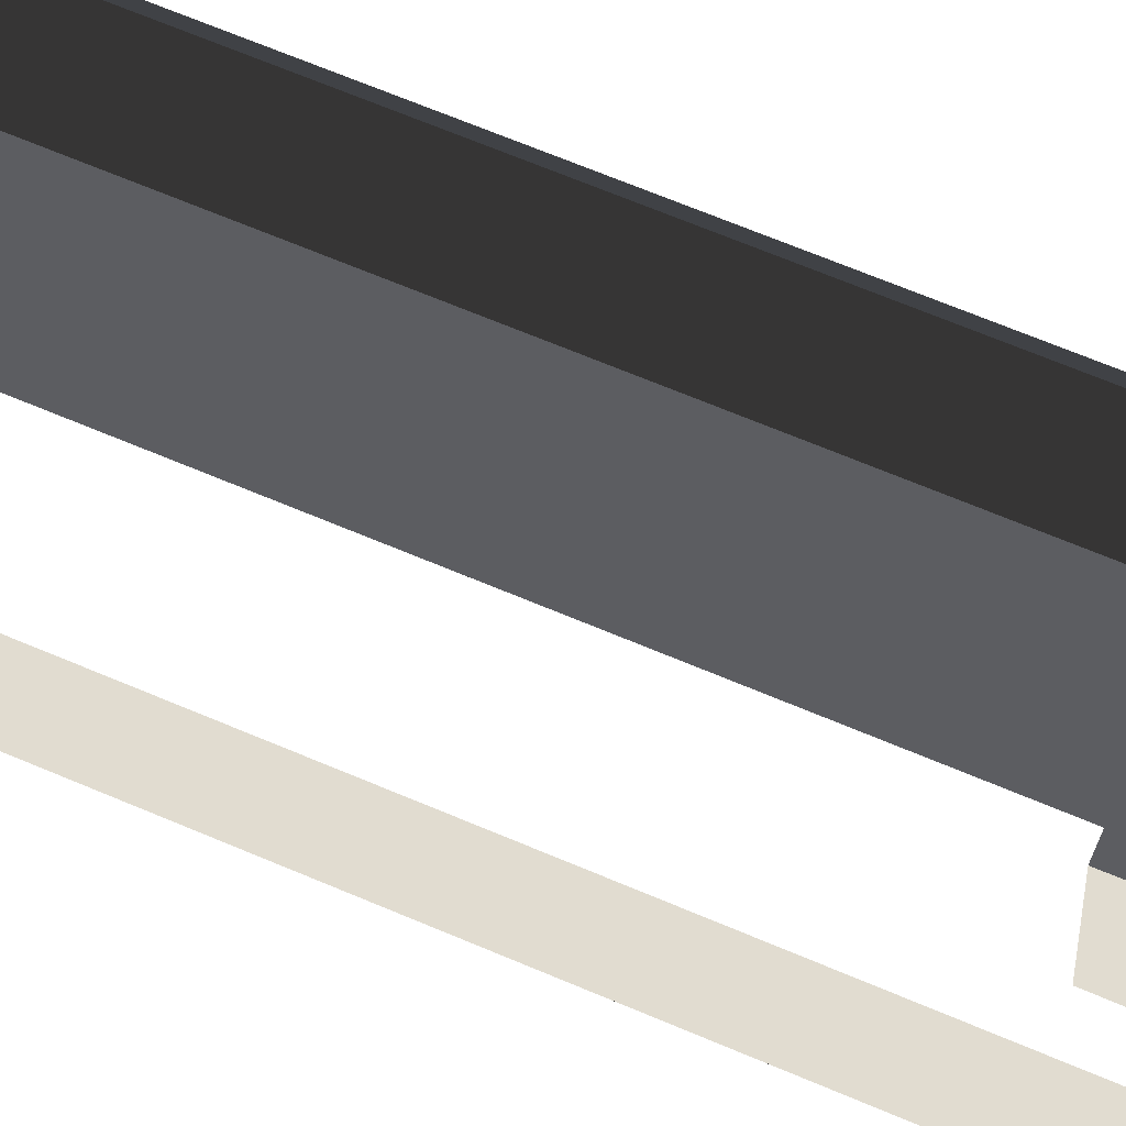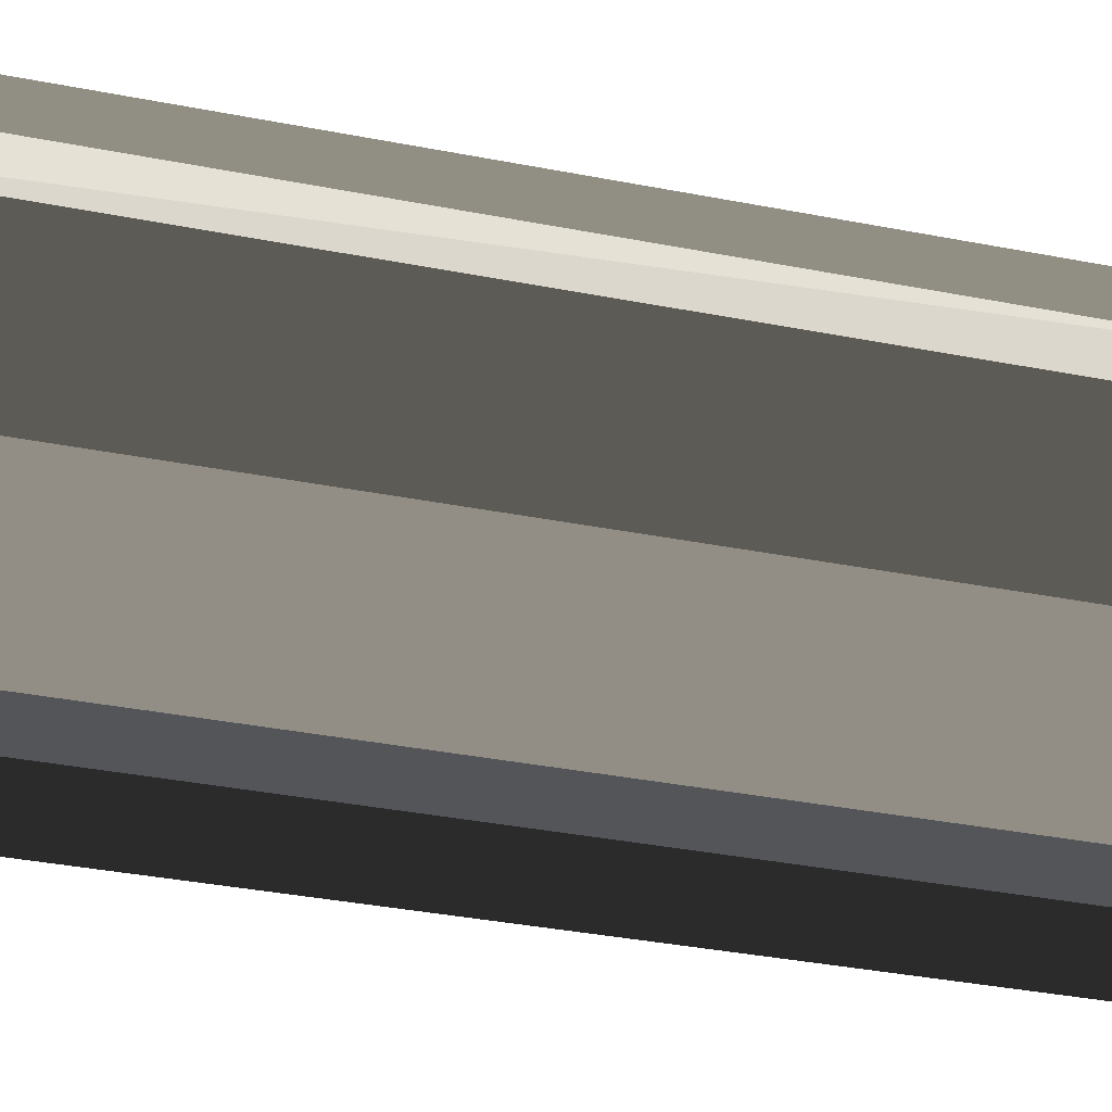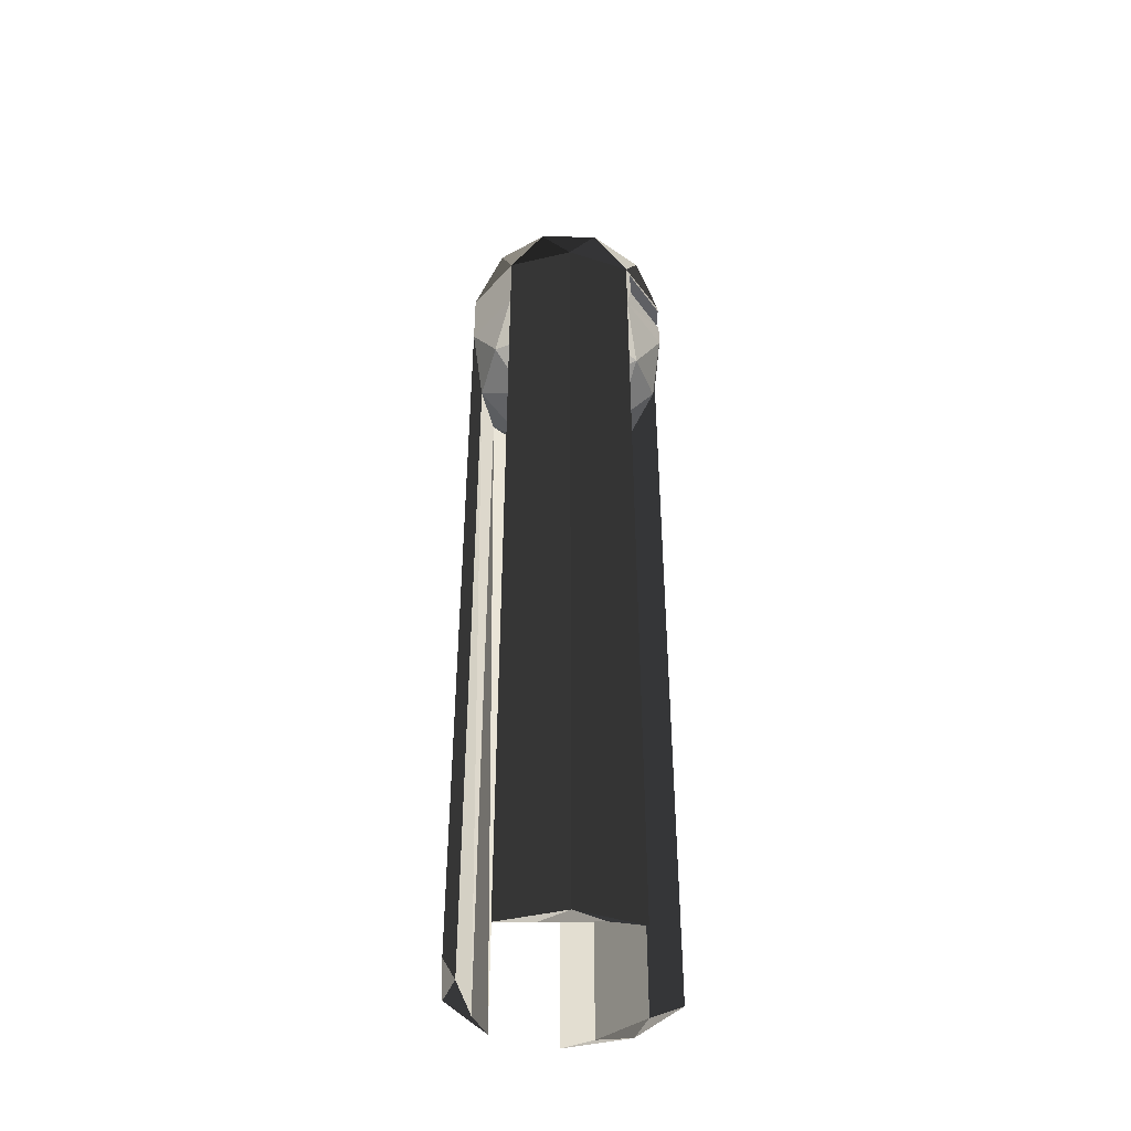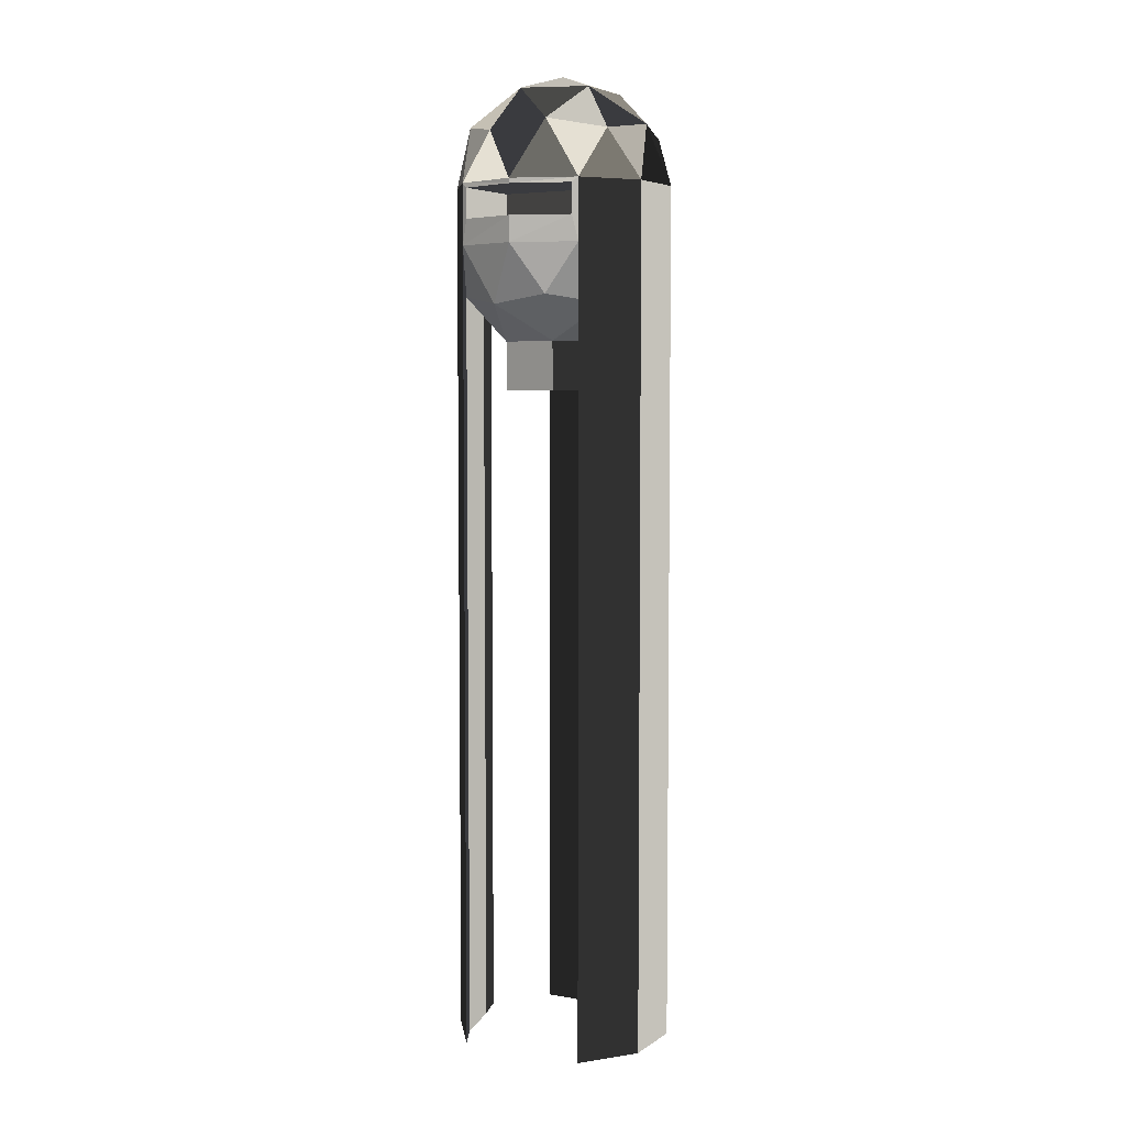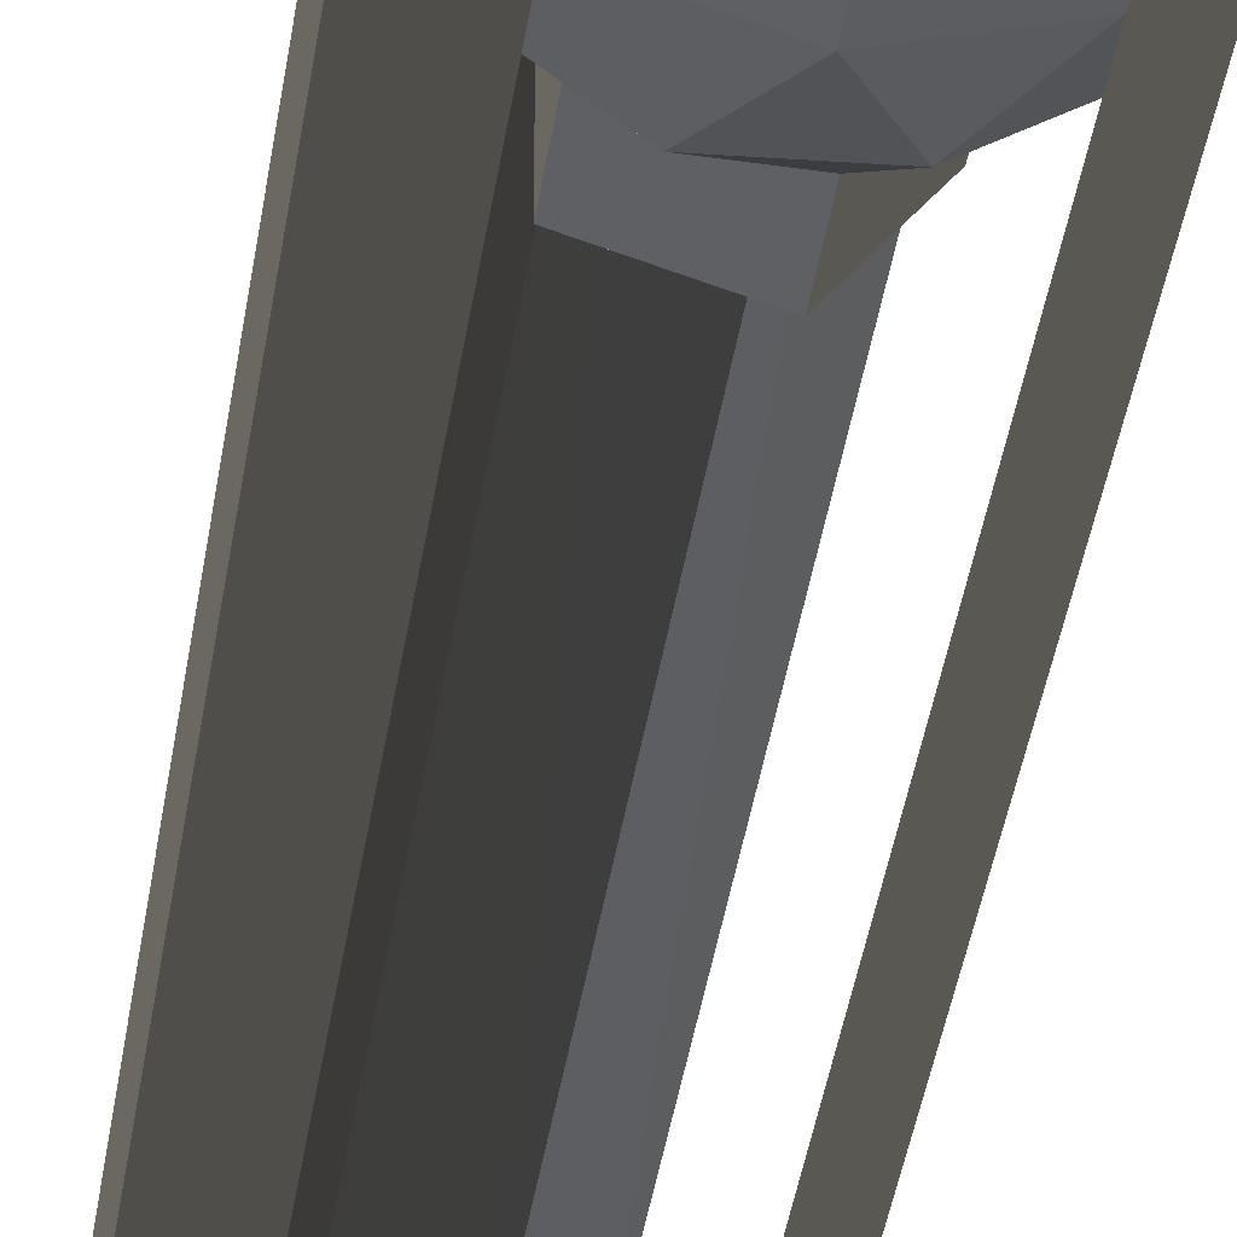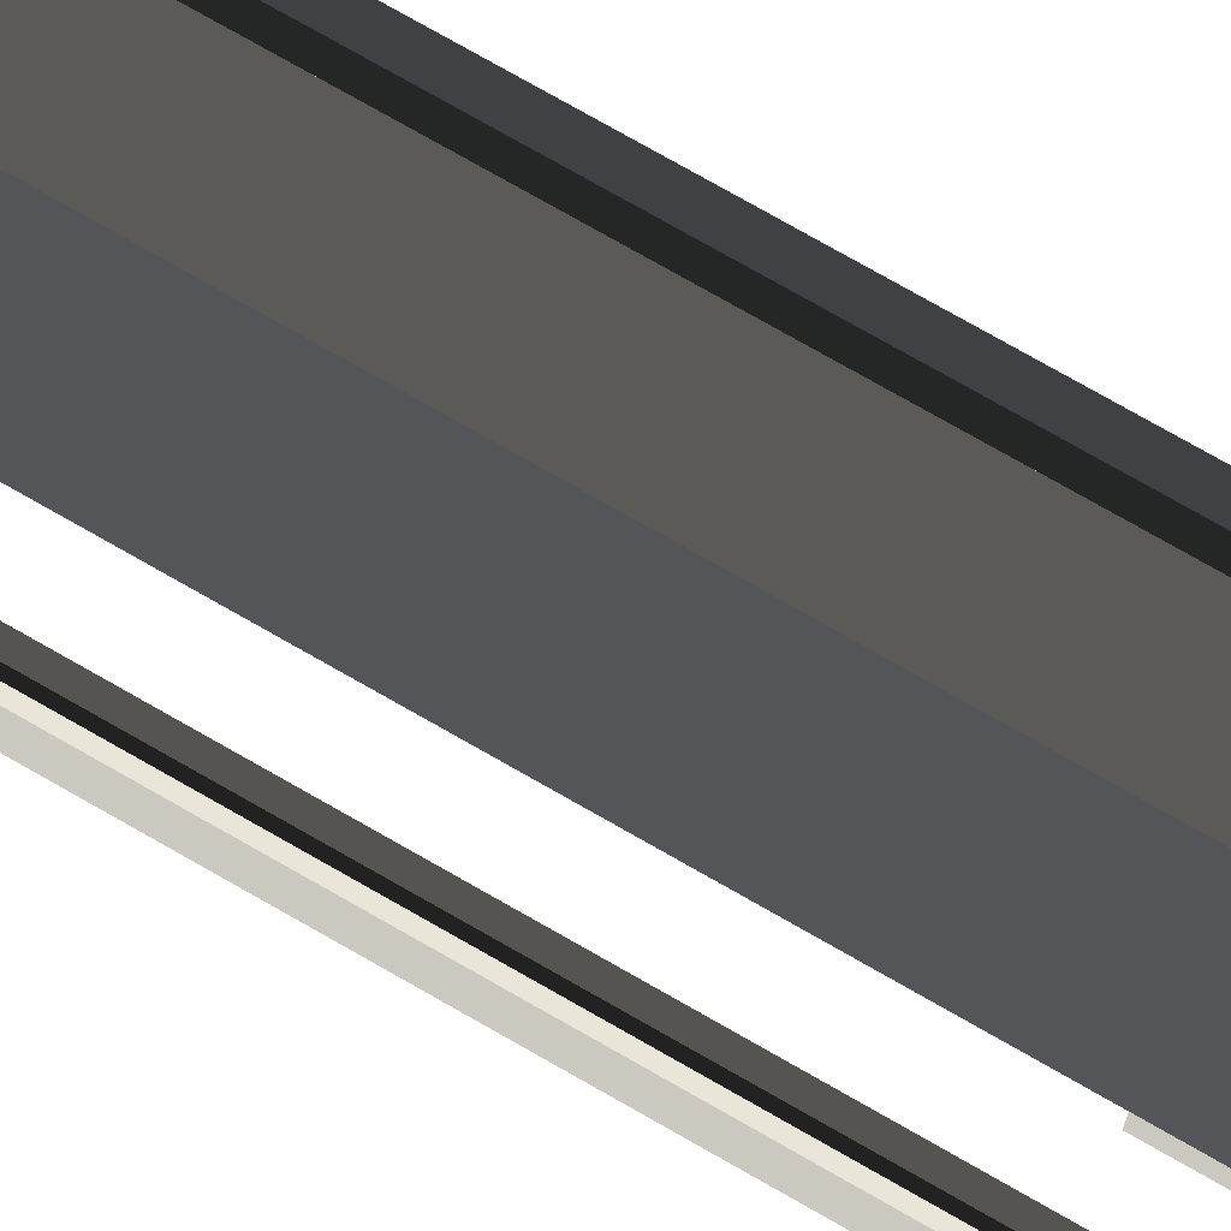
<metadata>
{"format":"obj","ext":"obj","renderer":"f3d","projection":"perspective","resolution":1024,"background":"white","views":[{"elev":58.2,"azim":114.8,"up":"+Z"},{"elev":-21.3,"azim":67.4,"up":"+Z"},{"elev":-43.8,"azim":105.5,"up":"+Y"},{"elev":5.3,"azim":-151.7,"up":"+Y"},{"elev":-40.7,"azim":171.5,"up":"+Z"},{"elev":76.3,"azim":119.7,"up":"+Z"}]}
</metadata>
<code>
o Plane.001_Plane.002
v -17.12 10 5.562
v 2.924 25.31 -9
v 12.39 19.46 9
v -4.732 19.46 -14.56
v 9.463 25.31 0
v -4.732 19.46 14.56
v -15.31 19.46 0
v 12.39 19.46 -9
v -7.656 25.31 5.562
v 0 10 18
v 2.924 25.31 9
v -7.656 25.31 -5.562
v 0 28 0
v 16.1 18.05 0
v 4.975 18.05 -15.31
v -13.02 18.05 -9.463
v -13.02 18.05 9.463
v 4.975 18.05 15.31
v 17.12 10 -5.562
v 10.58 10 14.56
v -10.58 10 14.56
v -17.12 10 -5.562
v 17.12 10 5.562
v 10.58 10 -14.56
v 0 10 -18
v -10.58 10 -14.56
v 9.611 9.171 -15
v -17.12 10 5.562
v 0 10 18
v 0.01527 9.175 -18
v -9.595 9.175 -15
v 17.12 10 -5.562
v 10.58 10 14.56
v -10.58 10 14.56
v -17.12 10 -5.562
v 17.12 10 5.562
v -10.58 0 14.56
v 0 0 18
v 0.01527 4.225 -18
v -9.595 4.225 -15
v 10.58 0 14.56
v -17.12 0 -5.562
v 9.611 4.229 -15
v 17.12 0 5.562
v 17.12 0 -5.562
v -17.12 0 5.562
v 0.00014 0 0.0023
v 10.58 10 -14.56
v 9.611 4.229 -2.002
v 10.58 0 -14.56
v -9.389 4.229 -3.002
v 0 10 -18
v -10.58 10 -14.56
v -10.58 0 -14.56
v 0 0 -18
v -9.389 9.229 -3.002
v 9.611 9.229 -2.002
v 17.12 -1e-06 5.562
v -2.924 -15.31 -9
v -12.39 -9.463 9
v 4.732 -9.463 -14.56
v -9.463 -15.31 0
v 4.732 -9.463 14.56
v 15.31 -9.463 0
v -12.39 -9.463 -9
v 7.656 -15.31 5.562
v -1e-06 0 18
v -2.924 -15.31 9
v 7.656 -15.31 -5.562
v -16.1 -8.05 0
v -4.975 -8.05 -15.31
v 13.02 -8.05 -9.463
v 13.02 -8.05 9.463
v -4.975 -8.05 15.31
v -17.12 1e-06 -5.562
v -10.58 1e-06 14.56
v 10.58 -1e-06 14.56
v 17.12 -1e-06 -5.562
v -17.12 1e-06 5.562
v -10.58 1e-06 -14.56
v -1e-06 0 -18
v 10.58 -1e-06 -14.56
v -6e-06 -17 -0
v -2.924 -23.31 9
v 7.656 -23.31 -5.562
v -9.463 -23.31 -0
v -2.924 -23.31 -9
v 7.656 -23.31 5.562
v -16.1 -132.7 0
v -17.12 -132.7 5.562
v -4.975 -132.6 15.31
v -1e-06 -132.7 18
v -12.39 -132.6 -9
v 15.31 -132.6 0
v 13.02 -132.6 -9.463
v 4.732 -132.6 14.56
v 10.58 -132.7 -14.56
v -17.12 -132.7 -5.562
v -10.58 -132.6 14.56
v 17.12 -132.7 -5.562
v 10.58 -132.7 14.56
v 17.12 -132.7 5.562
v -10.58 -132.7 -14.56
f 32 36 44
f 35 53 54
f 48 32 45
f 28 35 42
f 33 29 38
f 29 34 37
f 44 41 47
f 45 44 47
f 50 45 47
f 55 50 47
f 54 55 47
f 42 54 47
f 46 42 47
f 37 46 47
f 38 37 47
f 41 38 47
f 51 57 49
f 56 57 51
f 50 48 45
f 45 32 44
f 41 33 38
f 38 29 37
f 46 28 42
f 42 35 54
f 70 90 89
f 58 100 78
f 63 91 74
f 78 97 82
f 64 95 94
f 67 99 92
f 74 99 76
f 65 103 80
f 80 98 75
f 63 101 96
f 64 102 58
f 77 92 101
f 72 97 95
f 75 90 79
f 65 89 93
f 70 79 90
f 58 102 100
f 63 96 91
f 78 100 97
f 64 72 95
f 67 76 99
f 74 91 99
f 65 93 103
f 80 103 98
f 63 77 101
f 64 94 102
f 77 67 92
f 72 82 97
f 75 98 90
f 65 70 89
f 97 100 95
f 95 100 94
f 100 102 94
f 96 101 92
f 96 92 91
f 99 91 92
f 90 98 89
f 89 98 93
f 98 103 93
f 14 8 5
f 16 7 12
f 17 6 9
f 15 4 2
f 18 3 11
f 25 4 15
f 10 18 6
f 21 10 6
f 21 6 17
f 25 26 4
f 26 16 4
f 11 5 13
f 11 3 5
f 3 14 5
f 2 12 13
f 2 4 12
f 4 16 12
f 10 20 18
f 26 22 16
f 9 11 13
f 9 6 11
f 6 18 11
f 24 25 15
f 12 9 13
f 12 7 9
f 7 17 9
f 5 2 13
f 5 8 2
f 8 15 2
f 23 19 14
f 20 3 18
f 20 23 3
f 23 14 3
f 22 7 16
f 22 1 7
f 1 17 7
f 1 21 17
f 19 8 14
f 19 24 8
f 24 15 8
f 36 33 41
f 34 28 46
f 30 52 48
f 43 27 48
f 39 43 50
f 30 31 53
f 40 54 53
f 40 39 55
f 40 51 39
f 39 49 43
f 49 39 51
f 56 51 40
f 30 27 57
f 31 30 56
f 56 30 57
f 43 49 57
f 27 43 57
f 31 56 40
f 44 36 41
f 37 34 46
f 54 40 55
f 55 39 50
f 52 30 53
f 27 30 48
f 31 40 53
f 50 43 48
f 70 65 62
f 72 64 69
f 73 63 66
f 71 61 59
f 74 60 68
f 81 61 71
f 77 63 73
f 81 82 61
f 82 72 61
f 68 60 62
f 60 70 62
f 59 61 69
f 61 72 69
f 66 63 68
f 63 74 68
f 80 81 71
f 69 64 66
f 64 73 66
f 62 65 59
f 65 71 59
f 76 60 74
f 76 79 60
f 79 70 60
f 58 73 64
f 58 77 73
f 80 71 65
f 66 85 69
f 59 85 87
f 68 86 84
f 59 86 62
f 68 88 66
f 84 86 83
f 87 85 83
f 88 84 83
f 85 88 83
f 86 87 83
f 66 88 85
f 59 69 85
f 68 62 86
f 59 87 86
f 68 84 88

</code>
